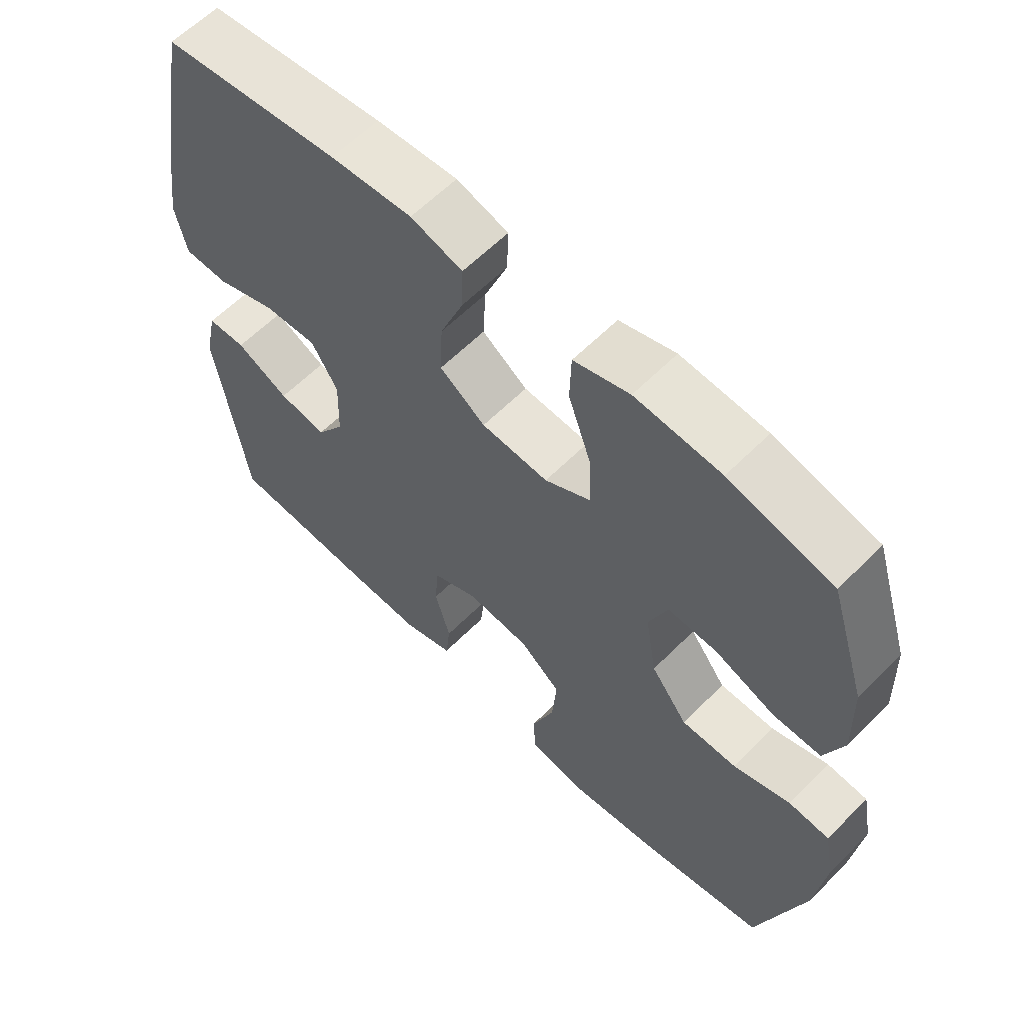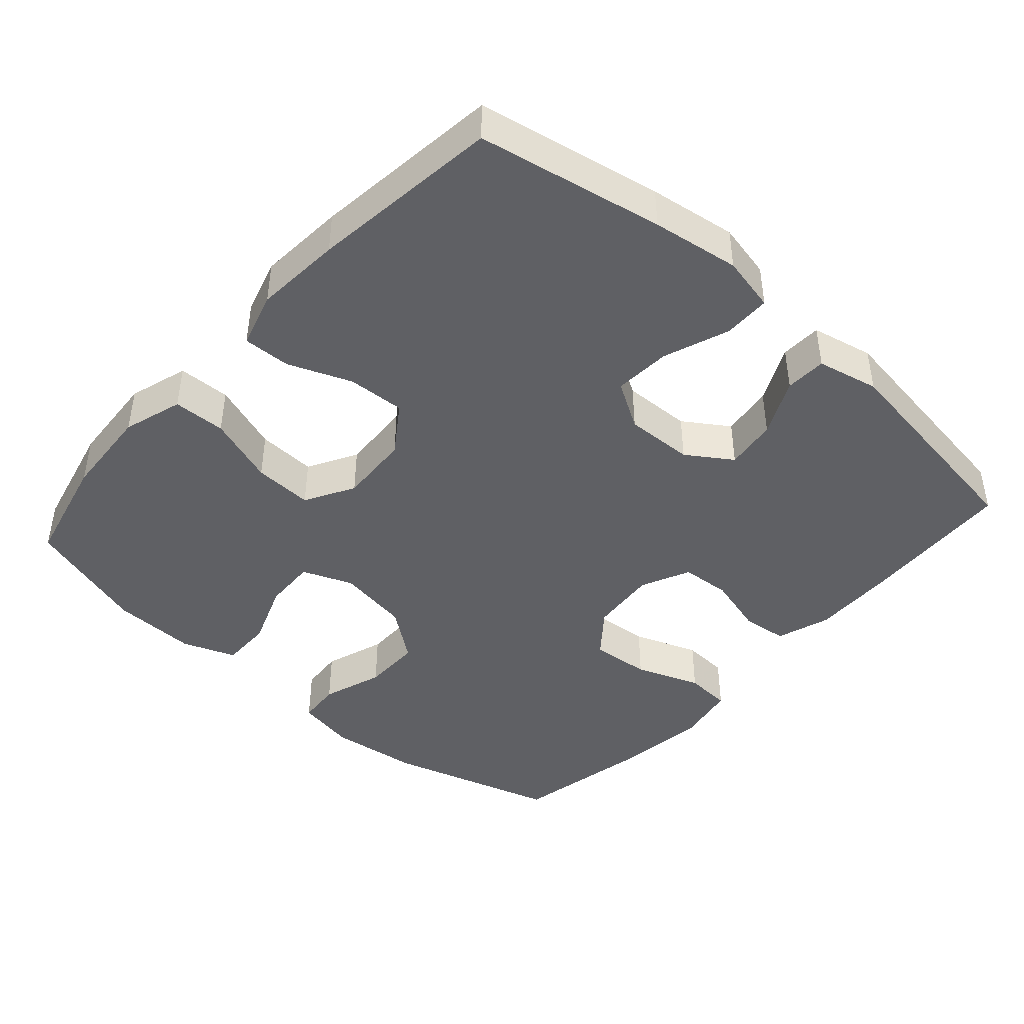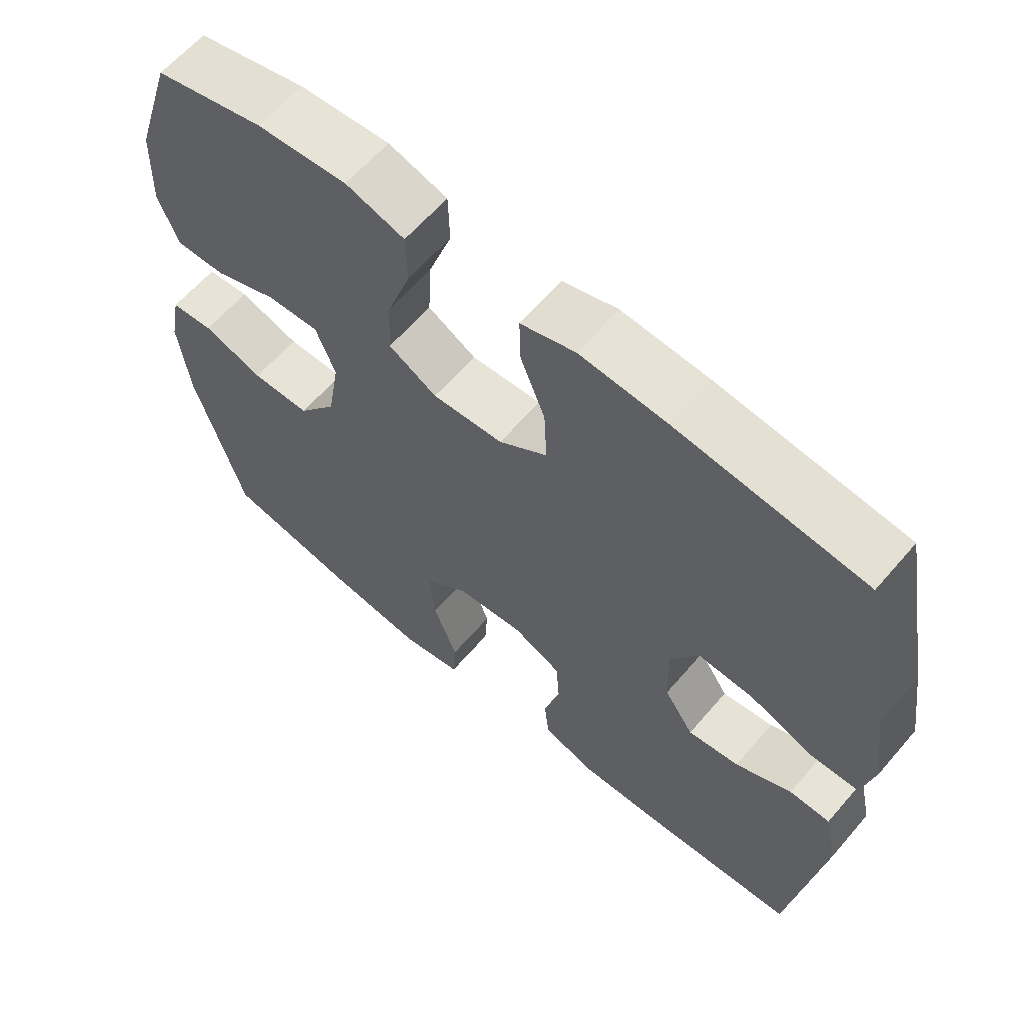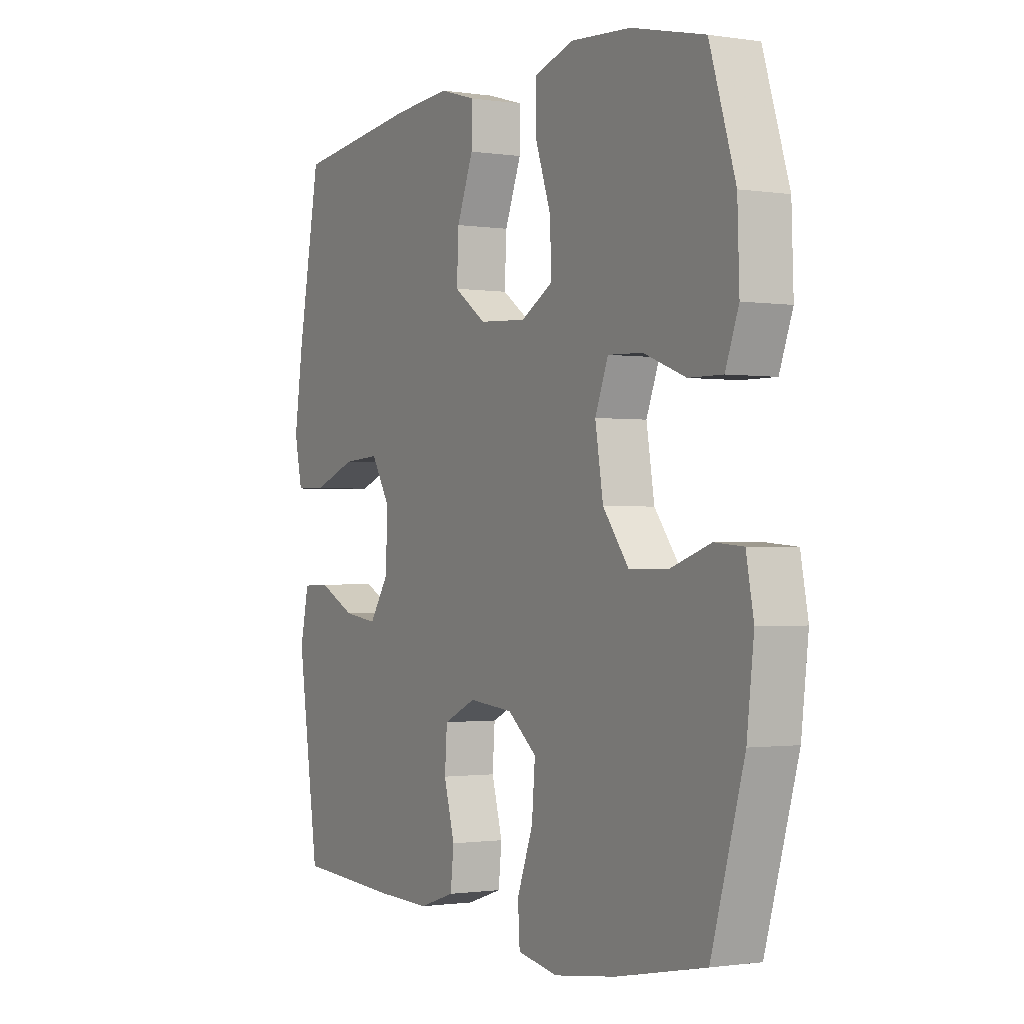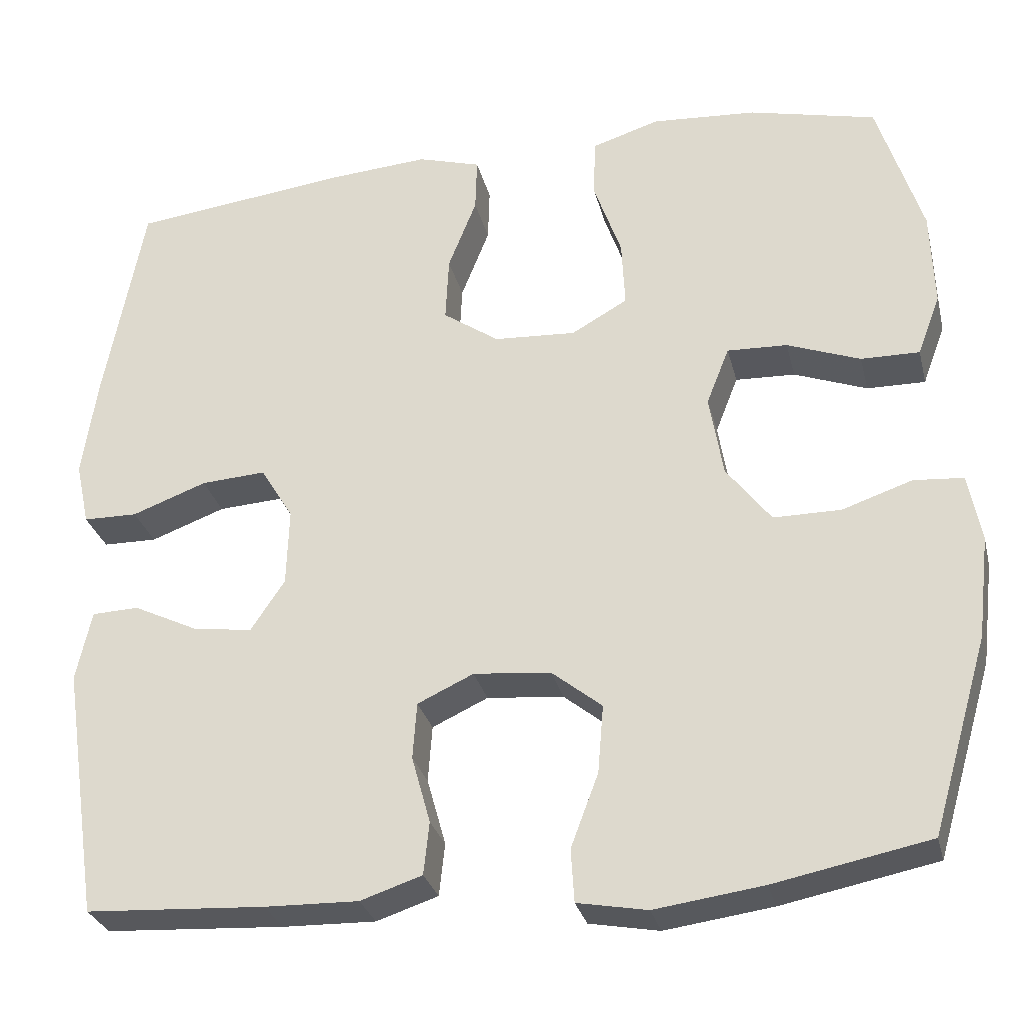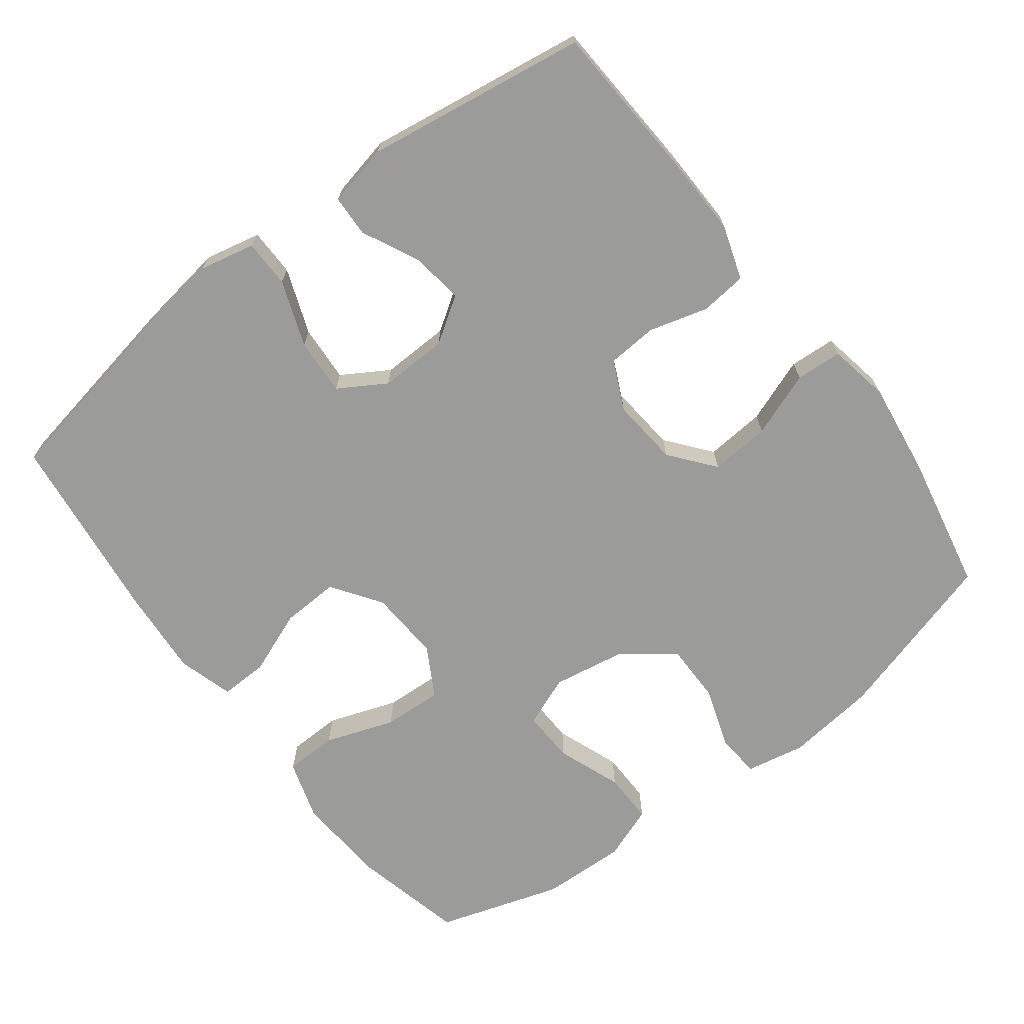
<metadata>
{"format":"obj","ext":"obj","renderer":"f3d","projection":"perspective","resolution":1024,"background":"white","views":[{"elev":60.9,"azim":-135.5,"up":"+Z"},{"elev":-43.5,"azim":48.3,"up":"+Y"},{"elev":62.0,"azim":40.5,"up":"+Z"},{"elev":-1.1,"azim":-119.4,"up":"+Z"},{"elev":-29.3,"azim":-166.5,"up":"+Z"},{"elev":-69.6,"azim":127.2,"up":"+Y"}]}
</metadata>
<code>
v -0.5 0.07 -0.5
v -0.57 0.07 -0.261
v -0.585 0.07 -0.134
v -0.569 0.07 -0.051
v -0.508 0.07 -0.046
v -0.422 0.07 -0.075
v -0.339 0.07 -0.075
v -0.284 0.07 -0.003
v -0.267 0.07 0.099
v -0.295 0.07 0.17
v -0.369 0.07 0.167
v -0.459 0.07 0.133
v -0.531 0.07 0.132
v -0.559 0.07 0.207
v -0.555 0.07 0.326
v -0.5 0.07 0.5
v -0.344 0.07 0.537
v -0.215 0.07 0.546
v -0.131 0.07 0.52
v -0.129 0.07 0.446
v -0.163 0.07 0.349
v -0.167 0.07 0.266
v -0.098 0.07 0.227
v 0.003 0.07 0.233
v 0.072 0.07 0.281
v 0.068 0.07 0.362
v 0.033 0.07 0.451
v 0.031 0.07 0.518
v 0.109 0.07 0.541
v 0.232 0.07 0.532
v 0.5 0.07 0.5
v 0.549 0.07 0.239
v 0.567 0.07 0.116
v 0.55 0.07 0.038
v 0.483 0.07 0.037
v 0.391 0.07 0.071
v 0.311 0.07 0.076
v 0.271 0.07 0.01
v 0.274 0.07 -0.086
v 0.316 0.07 -0.149
v 0.389 0.07 -0.139
v 0.469 0.07 -0.1
v 0.527 0.07 -0.102
v 0.546 0.07 -0.189
v 0.5 0.07 -0.5
v 0.279 0.07 -0.513
v 0.164 0.07 -0.516
v 0.088 0.07 -0.491
v 0.081 0.07 -0.426
v 0.104 0.07 -0.343
v 0.099 0.07 -0.273
v 0.03 0.07 -0.241
v -0.065 0.07 -0.25
v -0.127 0.07 -0.3
v -0.12 0.07 -0.384
v -0.086 0.07 -0.475
v -0.09 0.07 -0.54
v -0.176 0.07 -0.556
v -0.309 0.07 -0.538
v -0.5 0 -0.5
v -0.57 0 -0.261
v -0.585 0 -0.134
v -0.569 0 -0.051
v -0.508 0 -0.046
v -0.422 0 -0.075
v -0.339 0 -0.075
v -0.284 0 -0.003
v -0.267 0 0.099
v -0.295 0 0.17
v -0.369 0 0.167
v -0.459 0 0.133
v -0.531 0 0.132
v -0.559 0 0.207
v -0.555 0 0.326
v -0.5 0 0.5
v -0.344 0 0.537
v -0.215 0 0.546
v -0.131 0 0.52
v -0.129 0 0.446
v -0.163 0 0.349
v -0.167 0 0.266
v -0.098 0 0.227
v 0.003 0 0.233
v 0.072 0 0.281
v 0.068 0 0.362
v 0.033 0 0.451
v 0.031 0 0.518
v 0.109 0 0.541
v 0.232 0 0.532
v 0.5 0 0.5
v 0.549 0 0.239
v 0.567 0 0.116
v 0.55 0 0.038
v 0.483 0 0.037
v 0.391 0 0.071
v 0.311 0 0.076
v 0.271 0 0.01
v 0.274 0 -0.086
v 0.316 0 -0.149
v 0.389 0 -0.139
v 0.469 0 -0.1
v 0.527 0 -0.102
v 0.546 0 -0.189
v 0.5 0 -0.5
v 0.279 0 -0.513
v 0.164 0 -0.516
v 0.088 0 -0.491
v 0.081 0 -0.426
v 0.104 0 -0.343
v 0.099 0 -0.273
v 0.03 0 -0.241
v -0.065 0 -0.25
v -0.127 0 -0.3
v -0.12 0 -0.384
v -0.086 0 -0.475
v -0.09 0 -0.54
v -0.176 0 -0.556
v -0.309 0 -0.538
f 55 56 57 58
f 54 55 58 59
f 47 48 49 50
f 47 50 51
f 46 47 51
f 45 46 51
f 44 45 51
f 41 42 43 44
f 40 41 44 51
f 39 40 51 52
f 33 34 35 36
f 33 36 37
f 32 33 37
f 31 32 37
f 30 31 37 38
f 26 27 28 29
f 25 26 29 30
f 18 19 20 21
f 18 21 22
f 17 18 22
f 16 17 22
f 15 16 22
f 14 15 22 23
f 11 12 13 14
f 10 11 14 23
f 3 4 5 6
f 3 6 7
f 2 3 7
f 54 59 1 2
f 53 54 2 7
f 52 53 7 8
f 39 52 8 9
f 25 30 38 39
f 24 25 39
f 23 24 39
f 9 10 23 39
f 117 116 115 114
f 118 117 114 113
f 109 108 107 106
f 110 109 106
f 110 106 105
f 110 105 104
f 110 104 103
f 103 102 101 100
f 110 103 100 99
f 111 110 99 98
f 95 94 93 92
f 96 95 92
f 96 92 91
f 96 91 90
f 97 96 90 89
f 88 87 86 85
f 89 88 85 84
f 80 79 78 77
f 81 80 77
f 81 77 76
f 81 76 75
f 81 75 74
f 82 81 74 73
f 73 72 71 70
f 82 73 70 69
f 65 64 63 62
f 66 65 62
f 66 62 61
f 61 60 118 113
f 66 61 113 112
f 67 66 112 111
f 68 67 111 98
f 98 97 89 84
f 98 84 83
f 98 83 82
f 98 82 69 68
f 1 60 61 2
f 2 61 62 3
f 3 62 63 4
f 4 63 64 5
f 5 64 65 6
f 6 65 66 7
f 7 66 67 8
f 8 67 68 9
f 9 68 69 10
f 10 69 70 11
f 11 70 71 12
f 12 71 72 13
f 13 72 73 14
f 14 73 74 15
f 15 74 75 16
f 16 75 76 17
f 17 76 77 18
f 18 77 78 19
f 19 78 79 20
f 20 79 80 21
f 21 80 81 22
f 22 81 82 23
f 23 82 83 24
f 24 83 84 25
f 25 84 85 26
f 26 85 86 27
f 27 86 87 28
f 28 87 88 29
f 29 88 89 30
f 30 89 90 31
f 31 90 91 32
f 32 91 92 33
f 33 92 93 34
f 34 93 94 35
f 35 94 95 36
f 36 95 96 37
f 37 96 97 38
f 38 97 98 39
f 39 98 99 40
f 40 99 100 41
f 41 100 101 42
f 42 101 102 43
f 43 102 103 44
f 44 103 104 45
f 45 104 105 46
f 46 105 106 47
f 47 106 107 48
f 48 107 108 49
f 49 108 109 50
f 50 109 110 51
f 51 110 111 52
f 52 111 112 53
f 53 112 113 54
f 54 113 114 55
f 55 114 115 56
f 56 115 116 57
f 57 116 117 58
f 58 117 118 59
f 59 118 60 1

</code>
